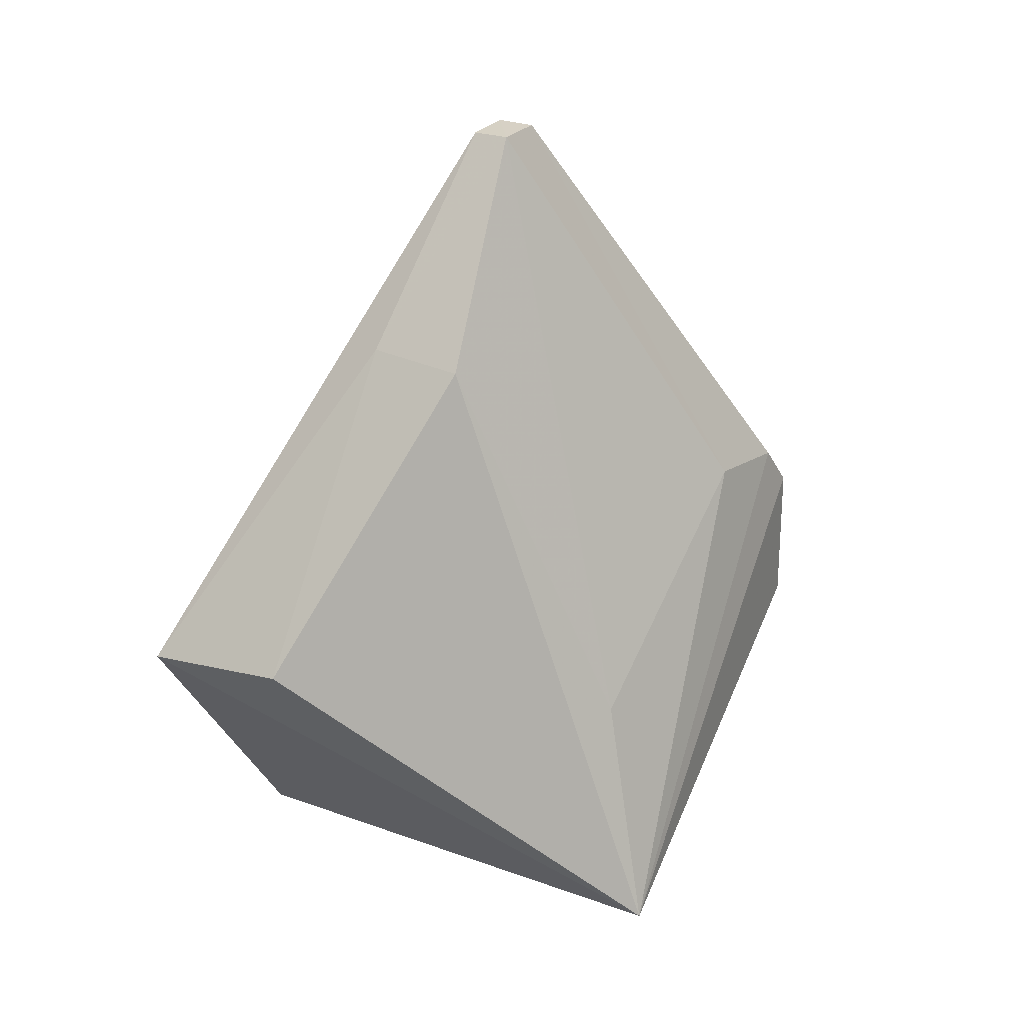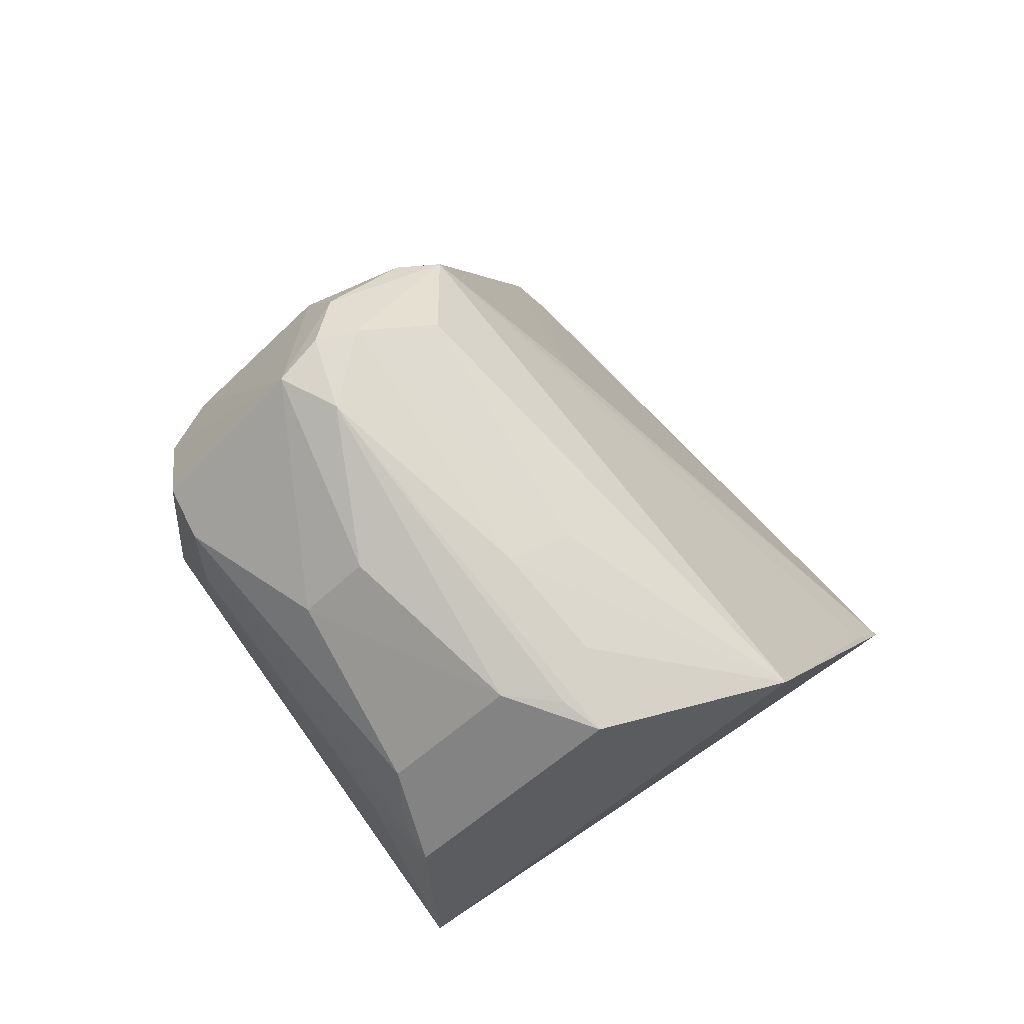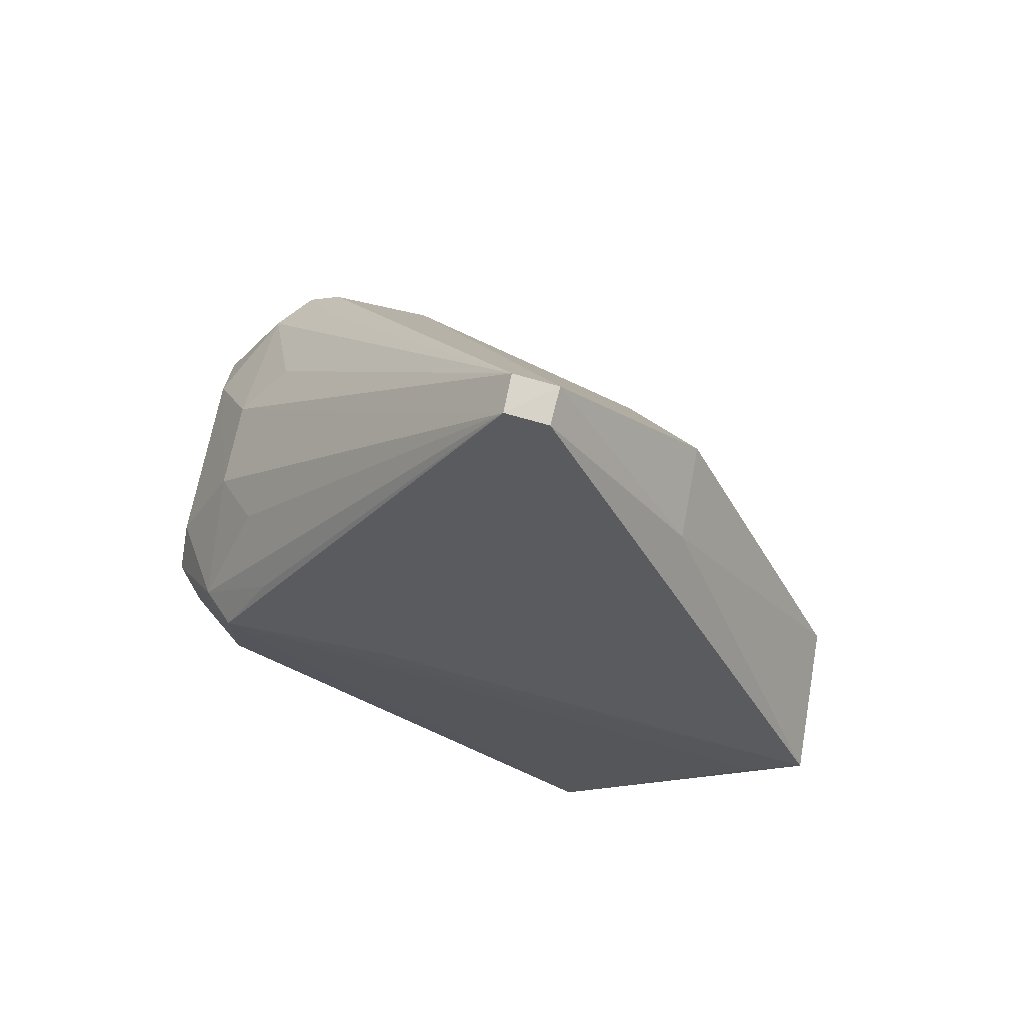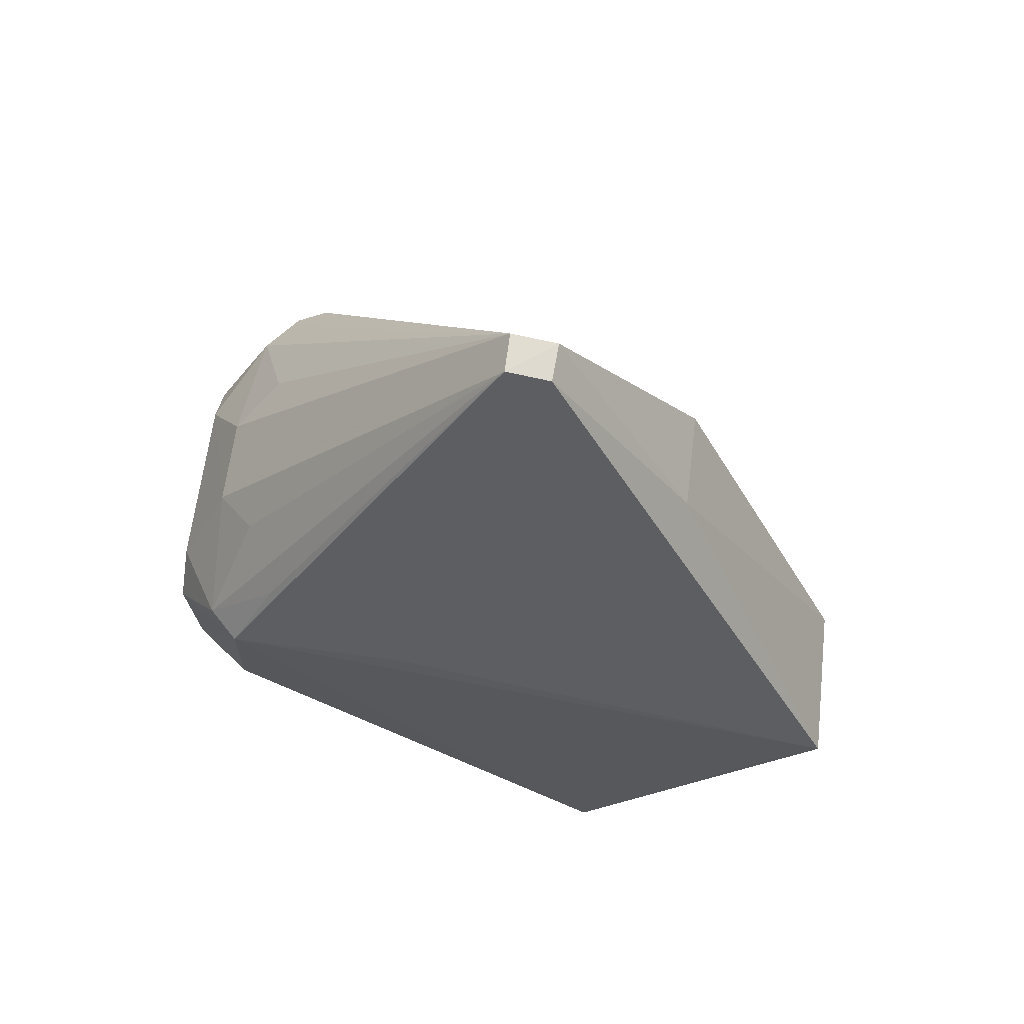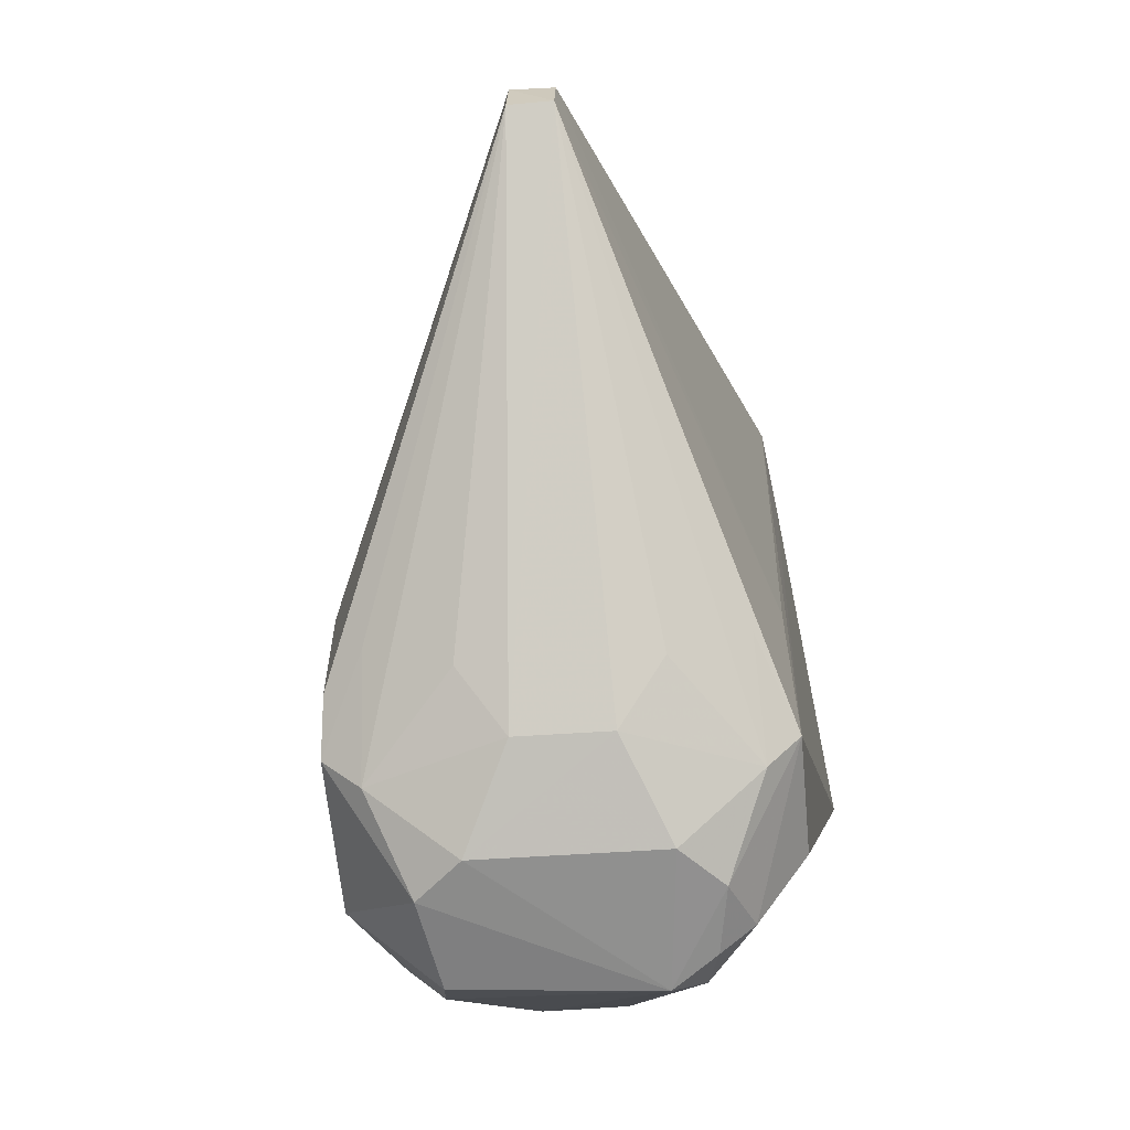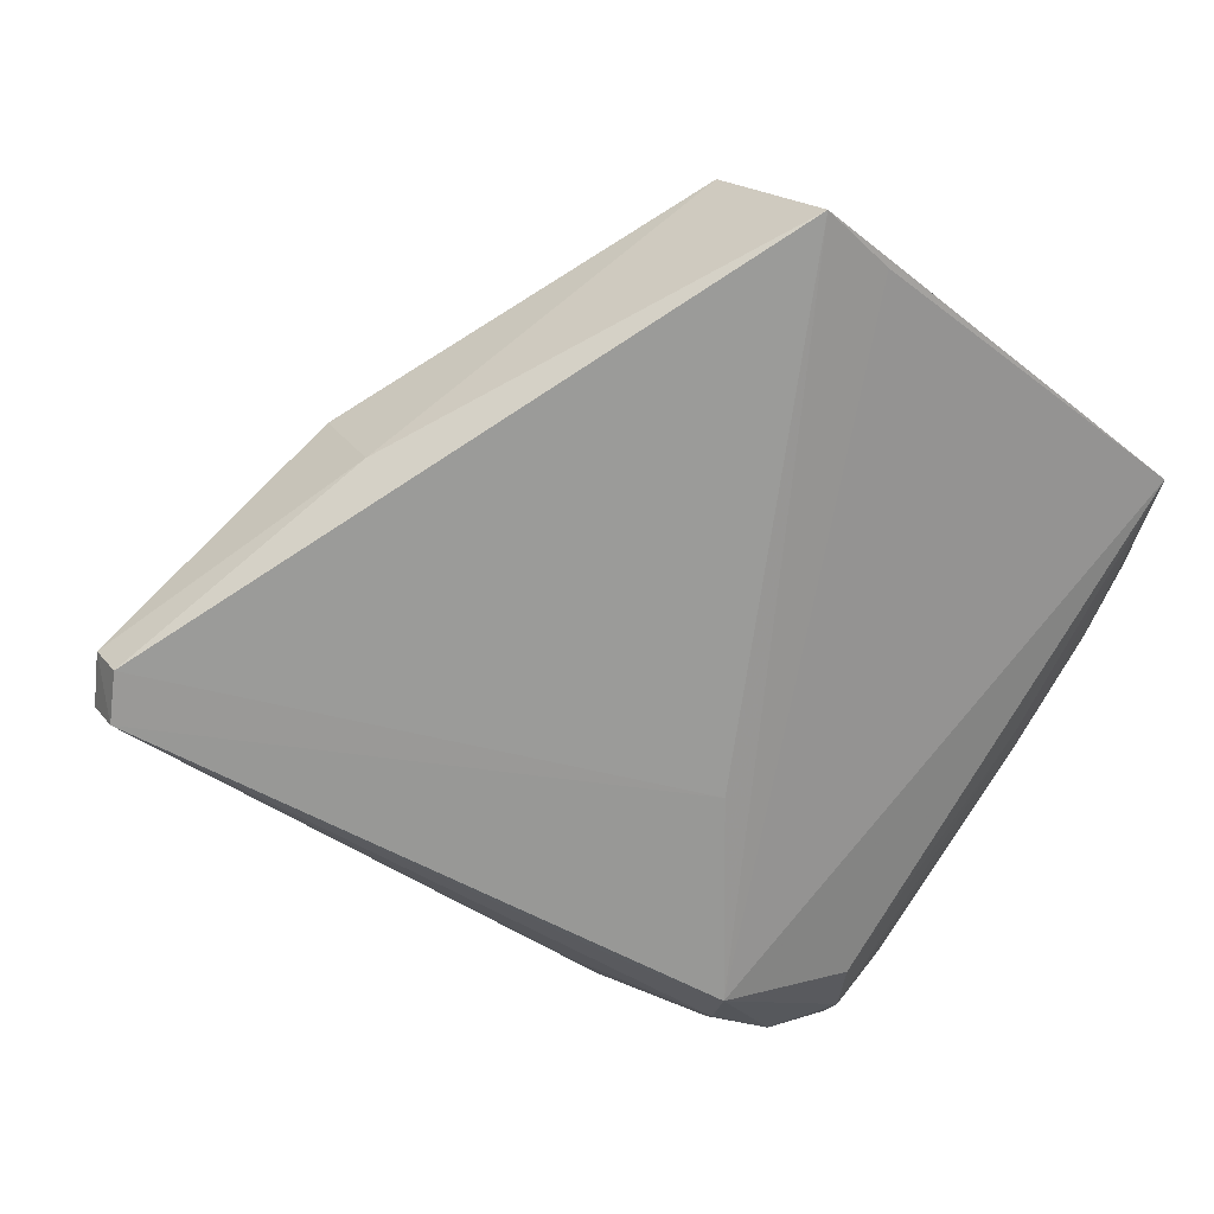
<metadata>
{"format":"obj","ext":"obj","renderer":"f3d","projection":"perspective","resolution":1024,"background":"white","views":[{"elev":21.9,"azim":-146.9,"up":"+Z"},{"elev":-51.2,"azim":46.8,"up":"+Z"},{"elev":75.8,"azim":102.5,"up":"+Z"},{"elev":70.5,"azim":98.7,"up":"+Z"},{"elev":-59.6,"azim":3.5,"up":"+Y"},{"elev":22.8,"azim":61.9,"up":"+Y"}]}
</metadata>
<code>
v 0.03759 -0.4895 0.00164
v 0.07506 -0.3393 -0.08545
v 0.005384 -0.366 0.1616
v 0.01493 -0.2664 0.007857
v -0.07587 -0.3397 -0.08514
v 0.05997 -0.2636 0.004888
v 0.0217 -0.4036 -0.09652
v -0.06098 -0.4642 0.02687
v -0.01603 -0.3226 0.09712
v 0.05778 -0.464 0.02718
v 0.03719 -0.3792 -0.1048
v -0.01342 -0.4756 0.03912
v -0.03367 -0.4904 -0.02535
v 0.01343 -0.3217 0.1
v -0.00652 -0.3657 0.1616
v 0.05889 -0.4647 -0.008463
v 0.06274 -0.2786 -0.01031
v 0.05687 -0.4078 0.02734
v -0.03761 -0.3793 -0.1043
v 0.005104 -0.3797 0.1633
v 0.02249 -0.4933 -0.0268
v -0.03886 -0.4899 0.001585
v -0.05915 -0.4675 -0.01757
v -0.05945 -0.3468 -0.01634
v 0.04452 -0.4835 -0.0152
v -0.02289 -0.4038 -0.0962
v -0.006923 -0.3799 0.1629
v 0.01273 -0.4756 0.03924
v 0.03183 -0.4791 -0.03639
v -0.05047 -0.4739 0.02506
v 0.02558 -0.4891 0.01333
v -0.04527 -0.4663 -0.0379
v -0.05875 -0.4224 0.0422
v 0.03478 -0.4912 -0.01765
v 0.05618 -0.4091 -0.05918
v -0.01242 -0.45 -0.06716
v 0.0486 -0.4737 0.02523
v 0.03409 -0.3903 -0.09917
v -0.02636 -0.4892 0.01311
v -0.04932 -0.4512 0.05079
v -0.02621 -0.4622 0.05179
v -0.03477 -0.4793 -0.03746
v -0.05805 -0.4553 -0.02859
v -0.04674 -0.3926 -0.08645
v -0.05982 -0.4532 0.03962
v 0.04388 -0.4203 -0.0686
v 0.01087 -0.4498 -0.06703
v 0.04713 -0.4515 0.05034
v 0.02561 -0.4622 0.05177
v -0.03456 -0.3906 -0.0988
v -0.04493 -0.4213 -0.06891
v 0.04584 -0.3923 -0.08696
f 6 5 4
f 6 2 5
f 9 4 5
f 11 5 2
f 14 6 4
f 14 4 9
f 14 3 6
f 15 14 9
f 15 3 14
f 16 2 10
f 17 10 2
f 17 2 6
f 17 6 10
f 18 10 6
f 18 6 3
f 19 5 11
f 20 3 15
f 20 18 3
f 20 10 18
f 22 13 21
f 23 8 5
f 23 22 8
f 23 13 22
f 24 15 9
f 24 9 5
f 25 16 10
f 25 10 1
f 26 19 11
f 26 11 7
f 27 20 15
f 27 12 20
f 28 20 12
f 30 8 22
f 31 21 1
f 33 24 5
f 33 15 24
f 33 27 15
f 34 25 1
f 34 1 21
f 34 29 25
f 34 21 29
f 35 2 16
f 35 16 25
f 36 26 7
f 37 28 31
f 37 31 1
f 37 1 10
f 38 29 7
f 38 7 11
f 38 11 29
f 39 30 22
f 39 12 30
f 39 22 21
f 39 21 31
f 39 31 28
f 39 28 12
f 40 30 27
f 40 8 30
f 41 30 12
f 41 12 27
f 41 27 30
f 42 13 23
f 42 23 32
f 42 26 36
f 42 32 19
f 42 36 21
f 42 21 13
f 43 32 23
f 43 23 5
f 43 5 32
f 44 32 5
f 44 5 19
f 45 33 5
f 45 5 8
f 45 27 33
f 45 40 27
f 45 8 40
f 46 35 25
f 46 25 29
f 46 29 11
f 46 2 35
f 47 29 21
f 47 21 36
f 47 36 7
f 47 7 29
f 48 37 10
f 48 10 20
f 48 20 37
f 49 37 20
f 49 20 28
f 49 28 37
f 50 42 19
f 50 19 26
f 50 26 42
f 51 44 19
f 51 19 32
f 51 32 44
f 52 46 11
f 52 11 2
f 52 2 46

</code>
